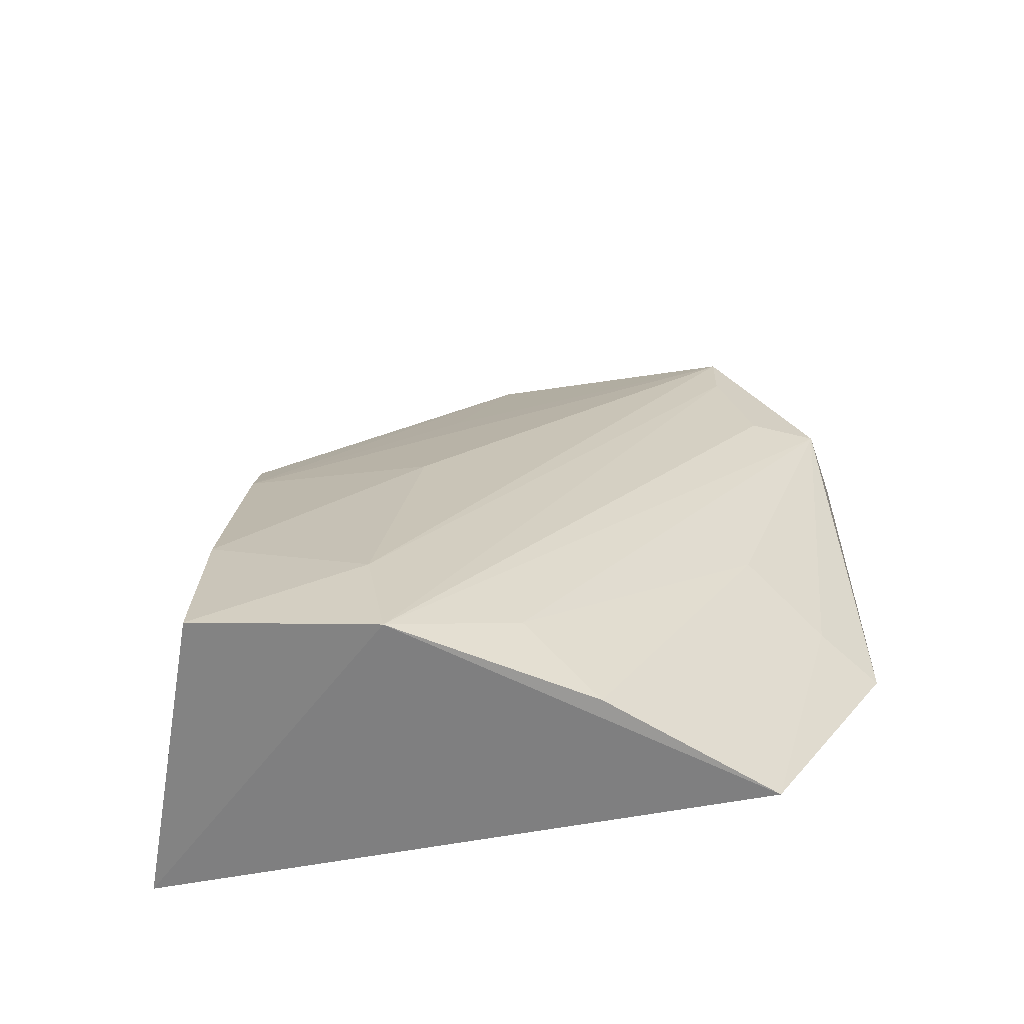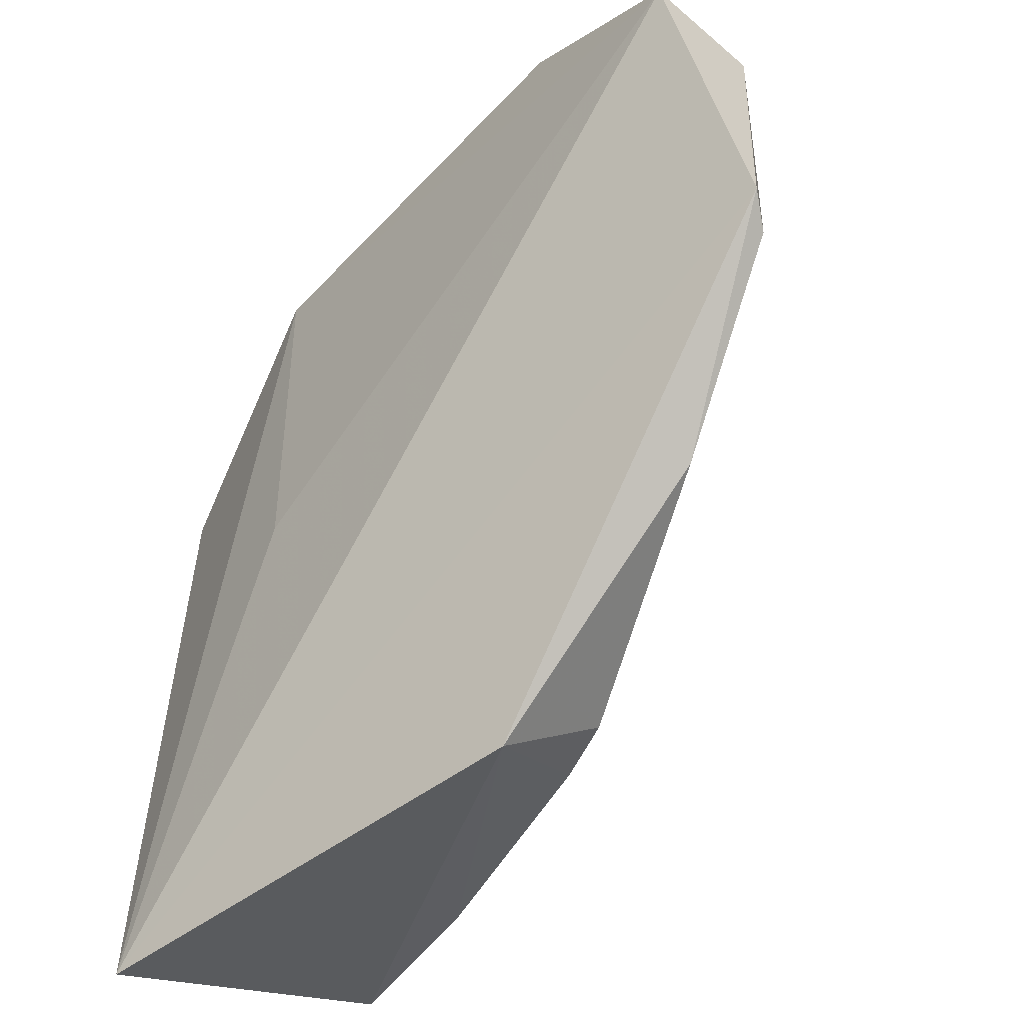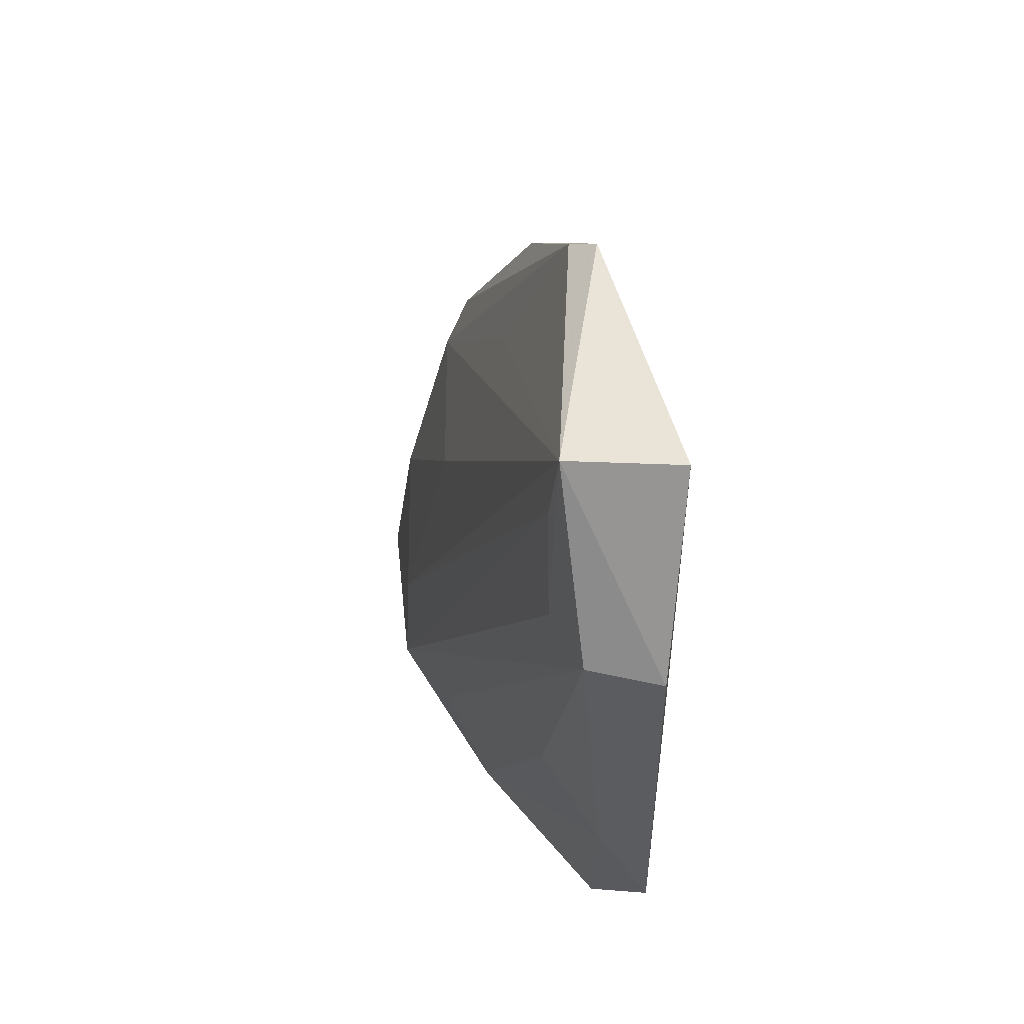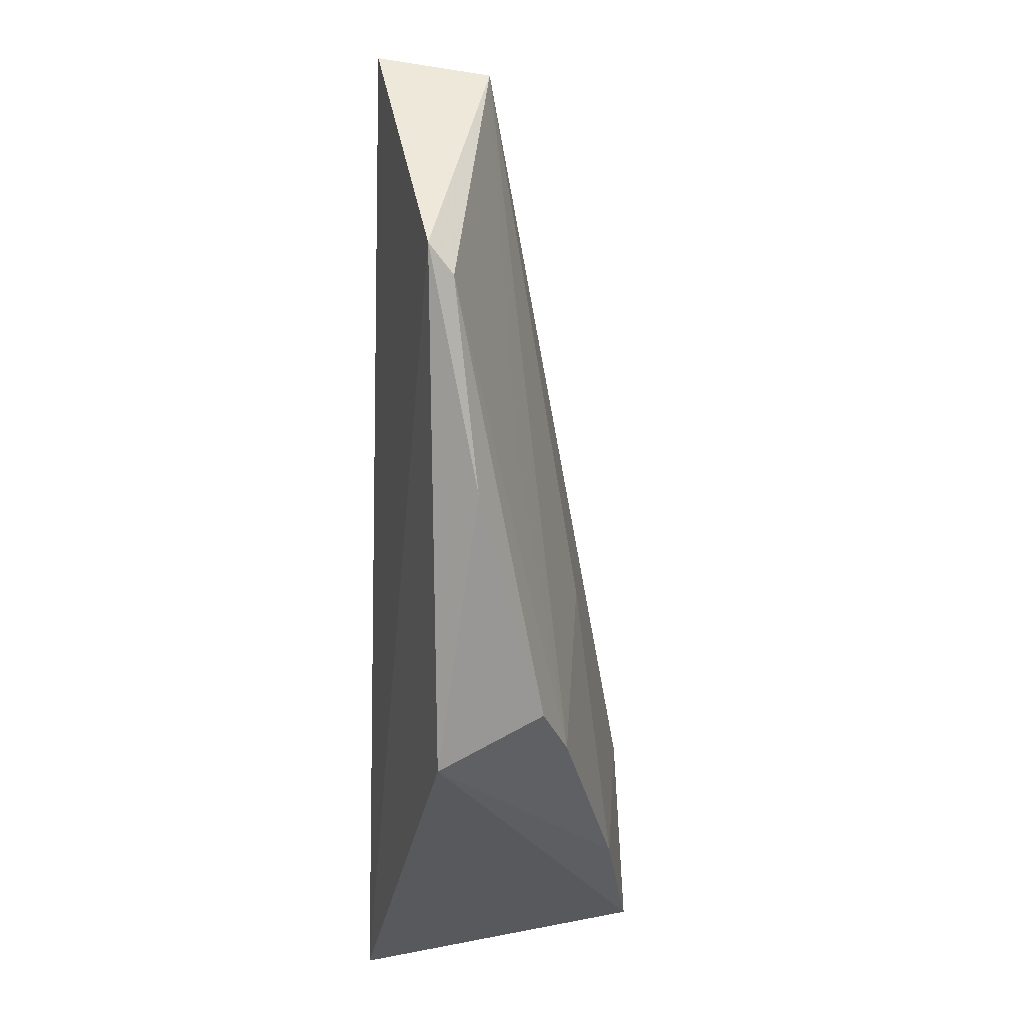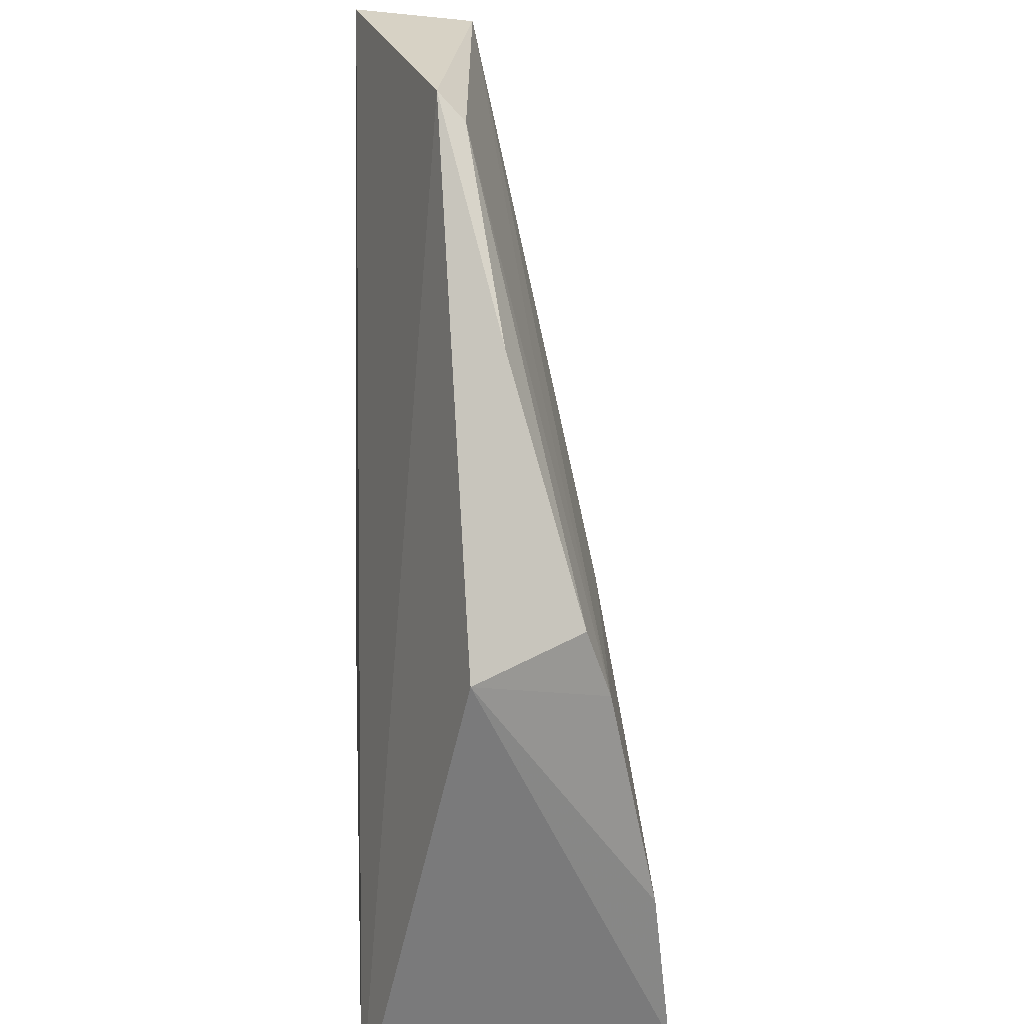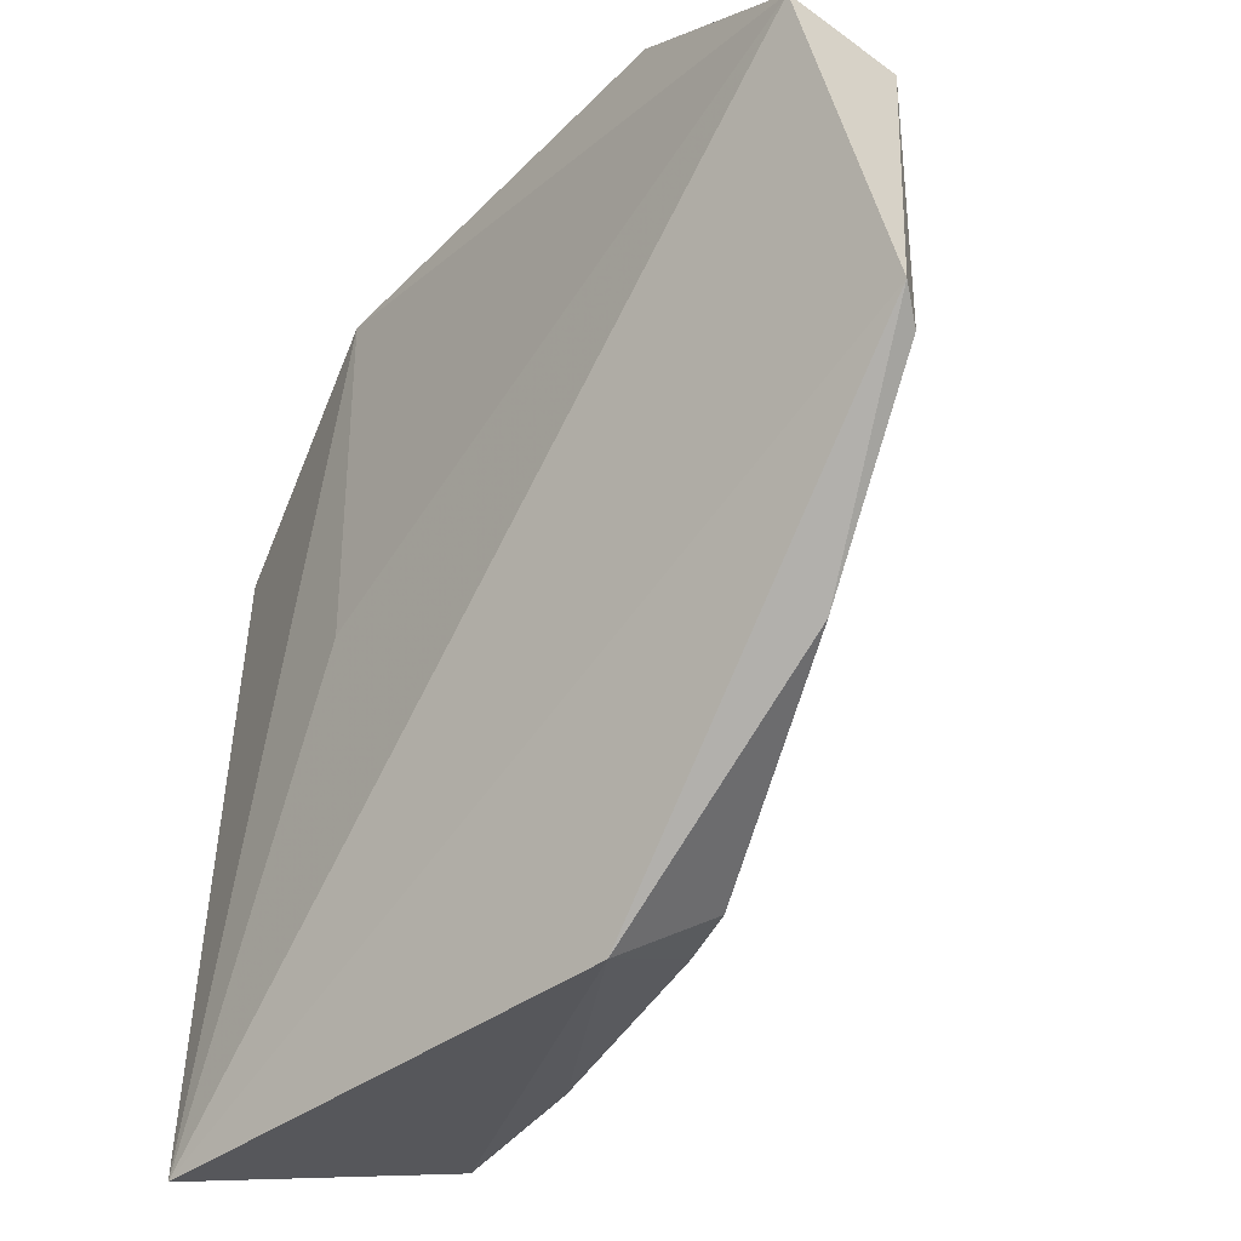
<metadata>
{"format":"obj","ext":"obj","renderer":"f3d","projection":"perspective","resolution":1024,"background":"white","views":[{"elev":-60.7,"azim":-81.8,"up":"+Y"},{"elev":-46.5,"azim":140.3,"up":"+Z"},{"elev":52.7,"azim":2.3,"up":"+Y"},{"elev":56.0,"azim":-173.5,"up":"+Y"},{"elev":-59.0,"azim":178.2,"up":"+Z"},{"elev":-37.1,"azim":142.1,"up":"+Z"}]}
</metadata>
<code>
v -0.03041 0.002291 0.06059
v -0.03019 -0.02904 0.06035
v -0.03248 -0.04746 0.00478
v -0.0394 -0.01281 0.006846
v -0.05274 -0.04763 0.0254
v -0.02957 0.01619 0.05223
v -0.03609 0.002358 0.05951
v -0.03419 -0.04708 0.05096
v -0.05467 -0.04737 0.01196
v -0.03607 0.01727 0.03323
v -0.03047 -0.02919 0.0344
v -0.03822 0.01571 0.05183
v -0.04415 -0.04714 0.03931
v -0.04693 -0.01175 0.01195
v -0.0524 -0.0387 0.0238
v -0.03866 0.001452 0.05438
v -0.04804 -0.04205 0.03429
v -0.03411 -0.02721 0.05647
v -0.04106 0.004434 0.02067
v -0.05287 -0.03448 0.01191
v -0.03888 0.01001 0.05176
v -0.03894 -0.02299 0.05145
v -0.03808 0.01566 0.03176
v -0.04881 -0.01704 0.01218
v -0.04817 -0.0166 0.02633
v -0.04298 0.0009159 0.02783
f 6 1 2
f 7 2 1
f 8 5 3
f 8 3 2
f 9 4 3
f 9 3 5
f 10 6 3
f 10 3 4
f 11 6 2
f 11 2 3
f 11 3 6
f 12 7 1
f 12 1 6
f 12 6 10
f 13 5 8
f 15 9 5
f 16 5 7
f 16 7 12
f 17 7 5
f 17 5 13
f 18 13 8
f 18 8 2
f 18 2 7
f 19 10 4
f 19 4 14
f 20 4 9
f 20 9 15
f 21 15 5
f 21 12 15
f 21 16 12
f 21 5 16
f 22 17 13
f 22 7 17
f 22 18 7
f 22 13 18
f 23 19 14
f 23 12 10
f 23 10 19
f 24 14 4
f 24 4 20
f 24 23 14
f 25 20 15
f 25 15 12
f 25 24 20
f 25 12 24
f 26 24 12
f 26 12 23
f 26 23 24

</code>
